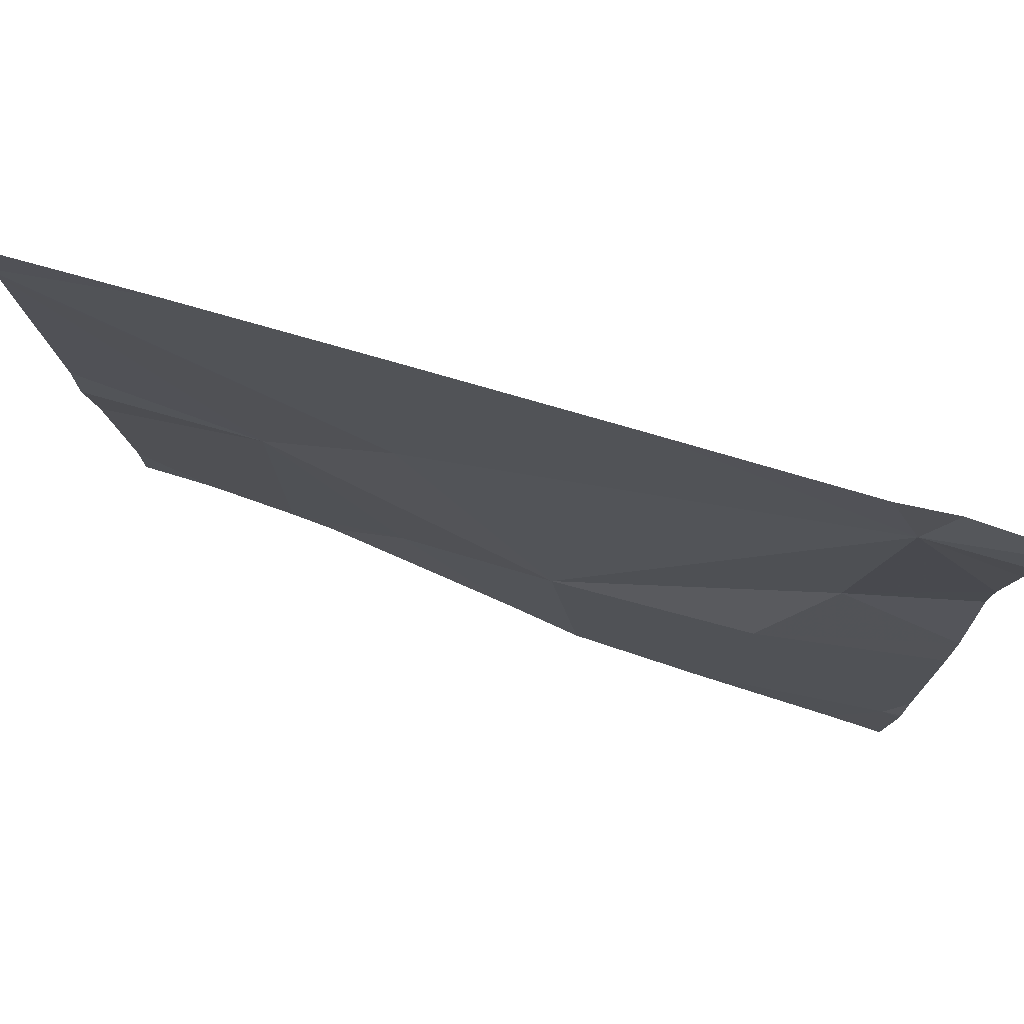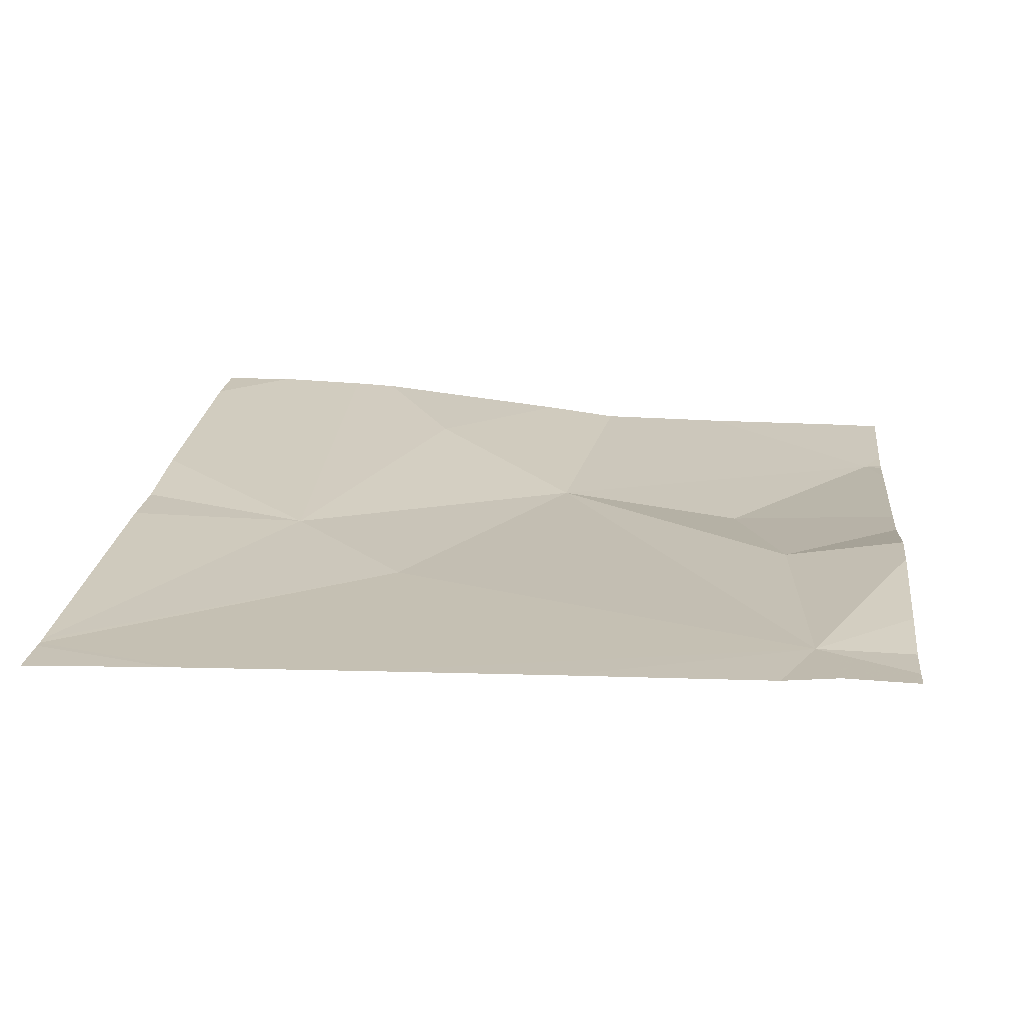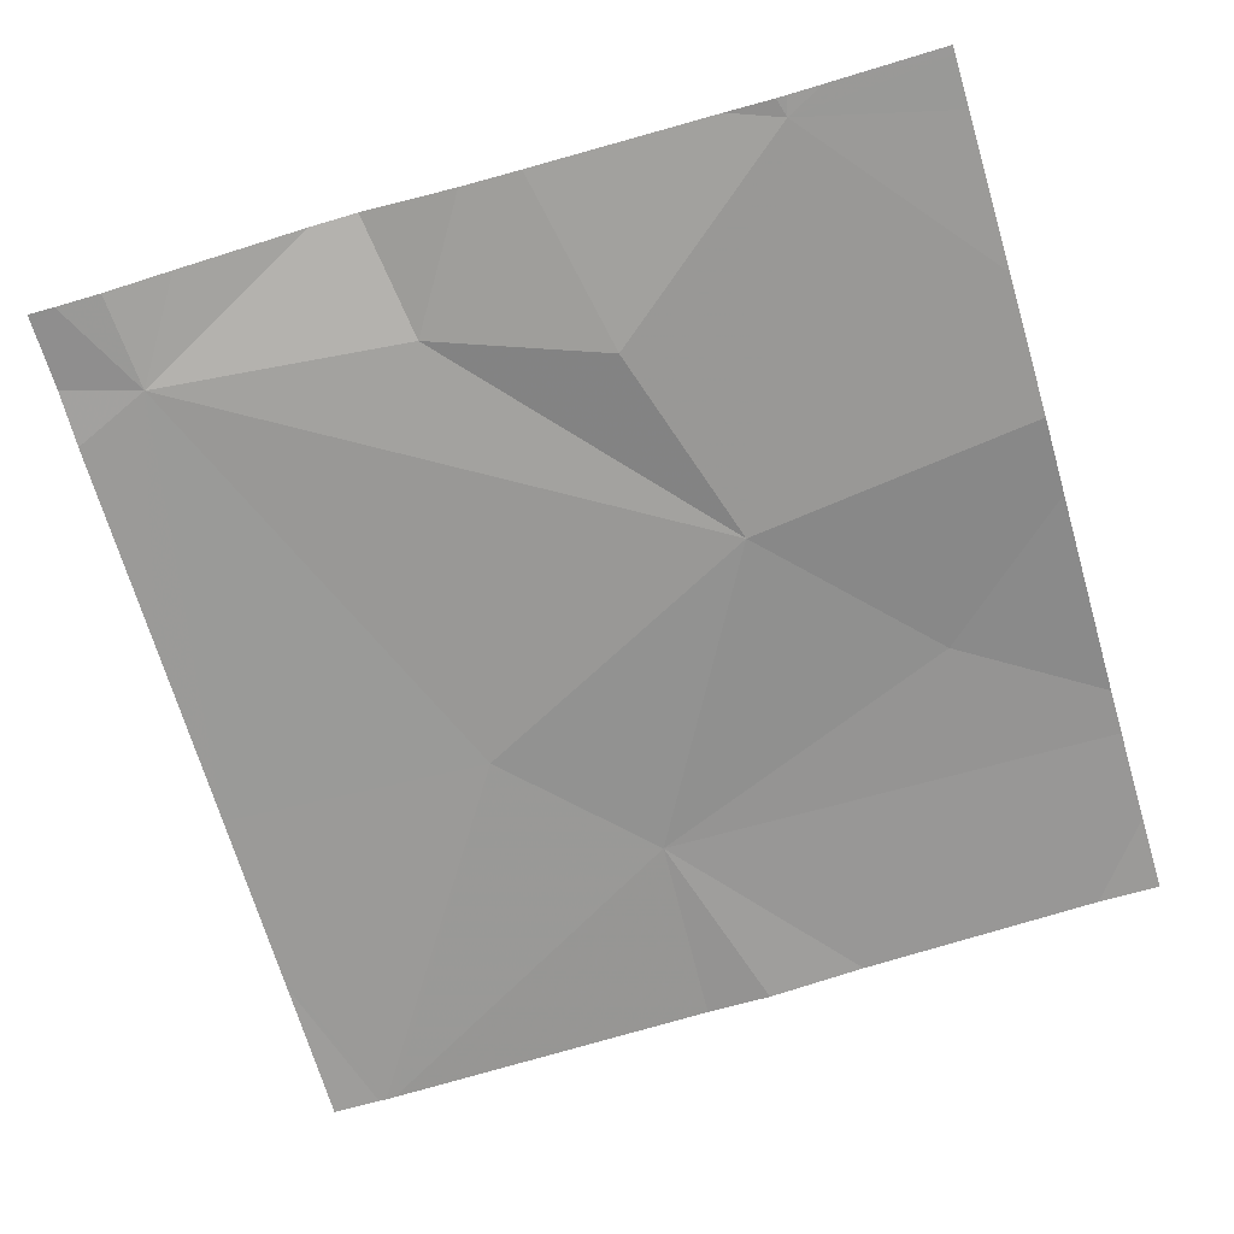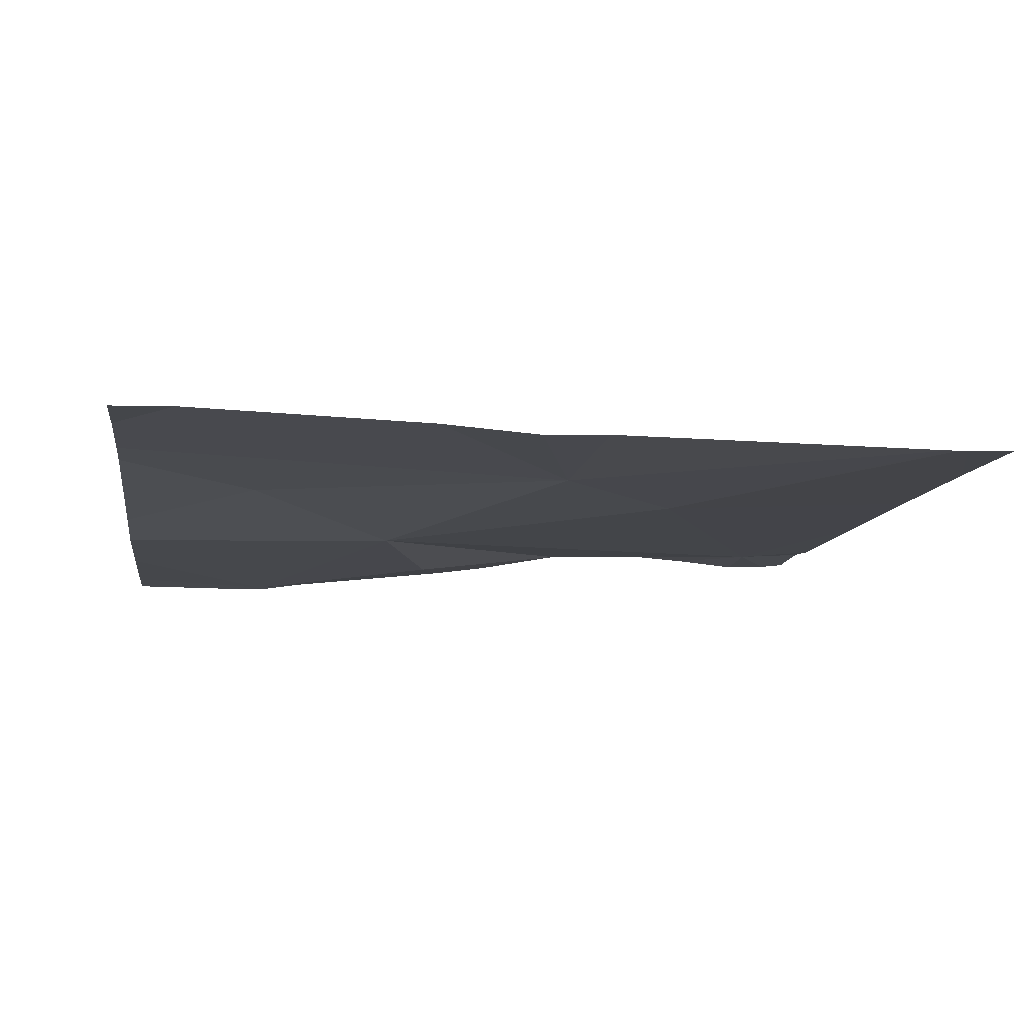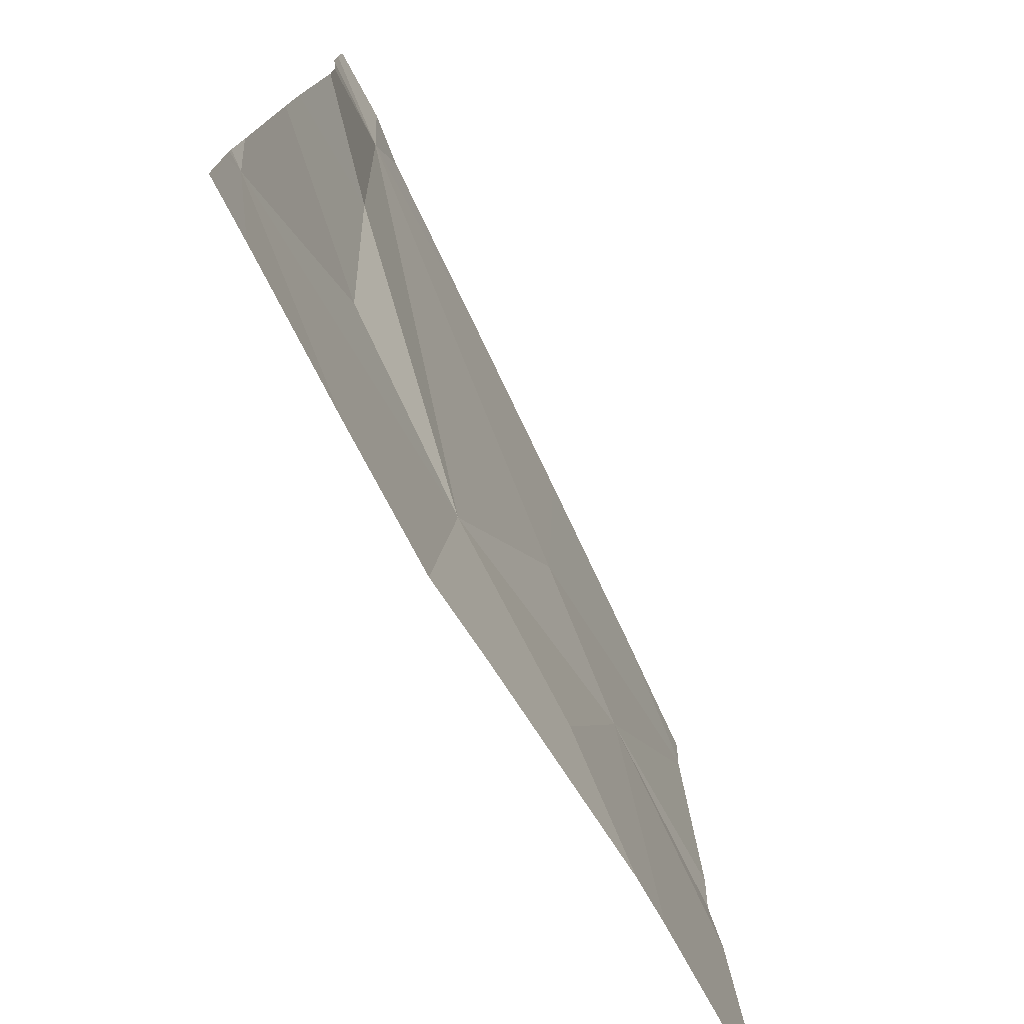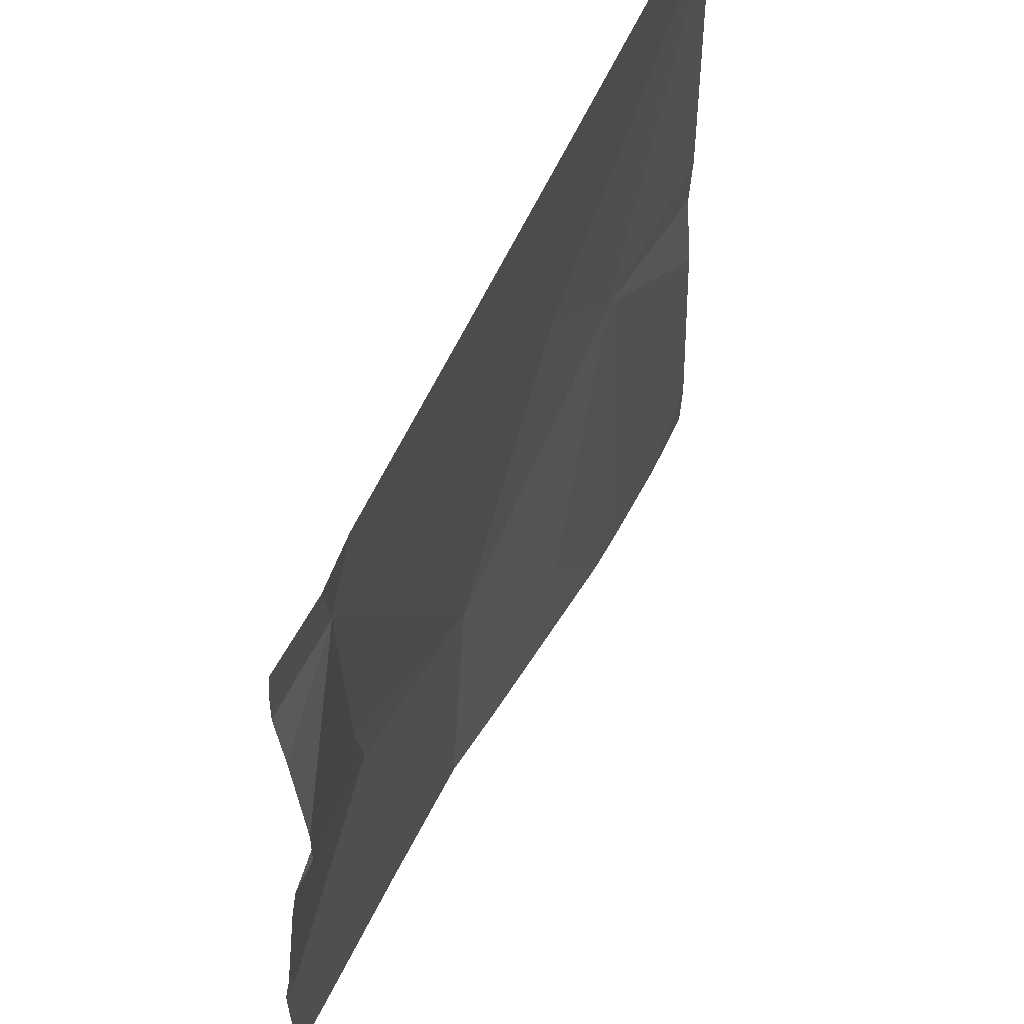
<metadata>
{"format":"obj","ext":"obj","renderer":"f3d","projection":"perspective","resolution":1024,"background":"white","views":[{"elev":78.7,"azim":-162.2,"up":"+Y"},{"elev":21.6,"azim":-173.5,"up":"+Z"},{"elev":-68.9,"azim":-73.2,"up":"+Z"},{"elev":-10.8,"azim":82.2,"up":"+Z"},{"elev":-75.3,"azim":-62.8,"up":"+Y"},{"elev":59.0,"azim":-64.0,"up":"+Y"}]}
</metadata>
<code>
v -119.9 241.5 483.2
v -119.9 241.8 483.2
v -119.6 241.2 483.2
v -119.4 241.1 483.2
v -119.2 241.9 483.2
v -120 240.9 483.2
v -119.3 241.4 483.2
v -119.6 240.9 483.2
v -119.8 241.3 483.2
v -119.6 240.9 483.2
v -119.3 240.9 483.2
v -119.1 241.8 483.2
v -119.1 241 483.2
v -119.9 241.9 483.2
v -120 241.1 483.2
v -119.1 241.8 483.2
v -119.4 241.6 483.2
v -119.1 241.8 483.2
v -119.5 241.9 483.2
v -119.9 241.9 483.2
v -119.1 241.4 483.2
v -119.3 240.9 483.2
v -119.1 241.2 483.2
v -119.1 241.3 483.2
v -119.8 240.9 483.2
v -120 241.4 483.2
v -120 241.3 483.2
v -120 241.6 483.2
v -120 241.5 483.2
v -119.1 241.9 483.2
v -120 241 483.2
v -120 241.1 483.2
v -120 241.1 483.2
v -120 241.1 483.2
v -120 241.7 483.2
v -120 241.8 483.2
v -120 241.8 483.2
v -119.2 240.9 483.2
v -119.1 240.9 483.2
v -119.2 240.9 483.2
v -120 240.9 483.2
v -120 240.9 483.2
v -119.7 241.9 483.2
v -119.3 241.9 483.2
v -120 241.9 483.2
v -120 241.9 483.2
f 2 1 3
f 4 3 10
f 3 1 9
f 9 1 26
f 3 4 7
f 9 15 3
f 1 2 28
f 17 7 18
f 41 31 42
f 3 17 2
f 44 12 5
f 39 13 38
f 15 9 27
f 17 3 7
f 38 13 23
f 25 15 6
f 11 4 22
f 10 15 25
f 22 4 8
f 38 23 40
f 43 2 19
f 19 12 44
f 20 2 43
f 12 16 5
f 2 17 19
f 11 7 4
f 26 1 29
f 27 9 26
f 14 2 20
f 6 15 41
f 28 2 35
f 29 1 28
f 21 7 24
f 19 17 12
f 31 15 32
f 12 17 18
f 32 15 33
f 18 7 21
f 33 15 34
f 34 15 27
f 8 4 10
f 35 2 36
f 23 7 11
f 10 3 15
f 36 2 37
f 37 2 14
f 5 16 30
f 24 7 23
f 40 23 11
f 41 15 31
f 45 37 14
f 46 37 45

</code>
